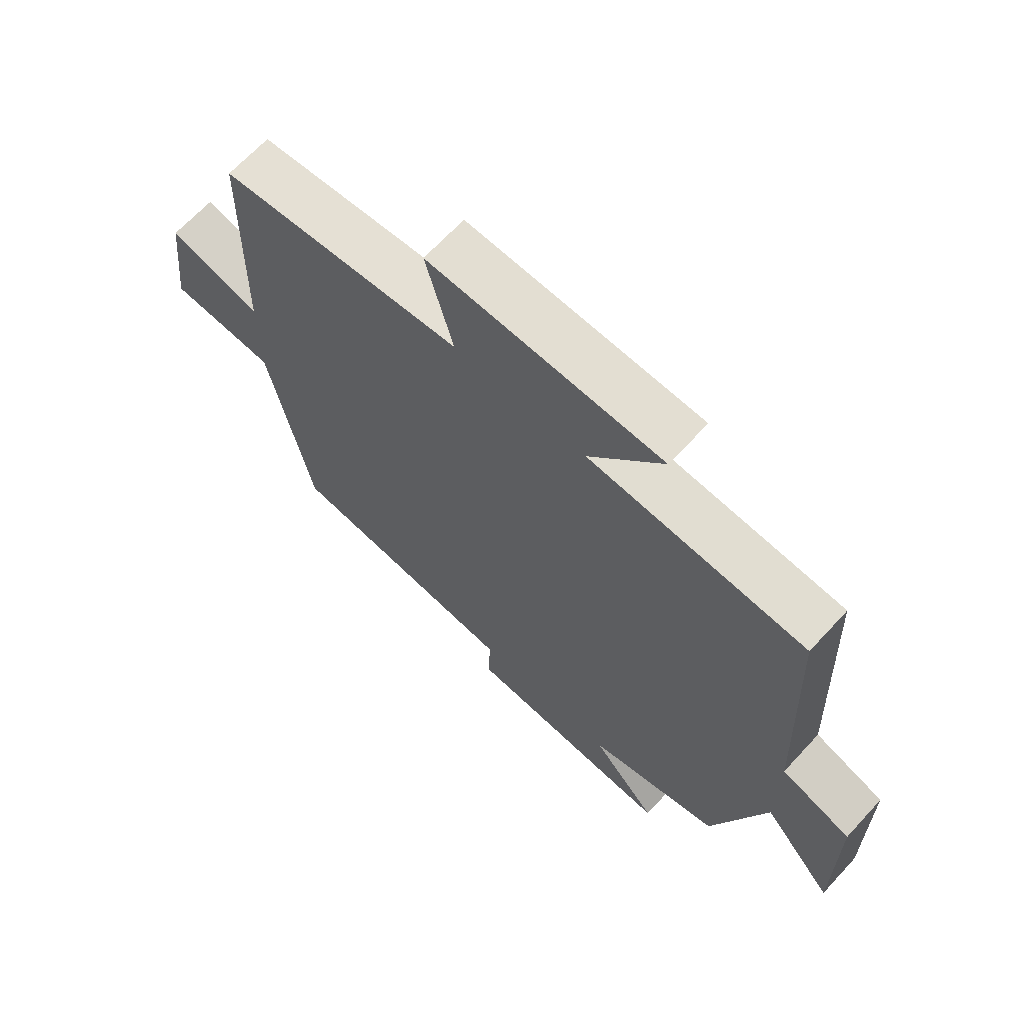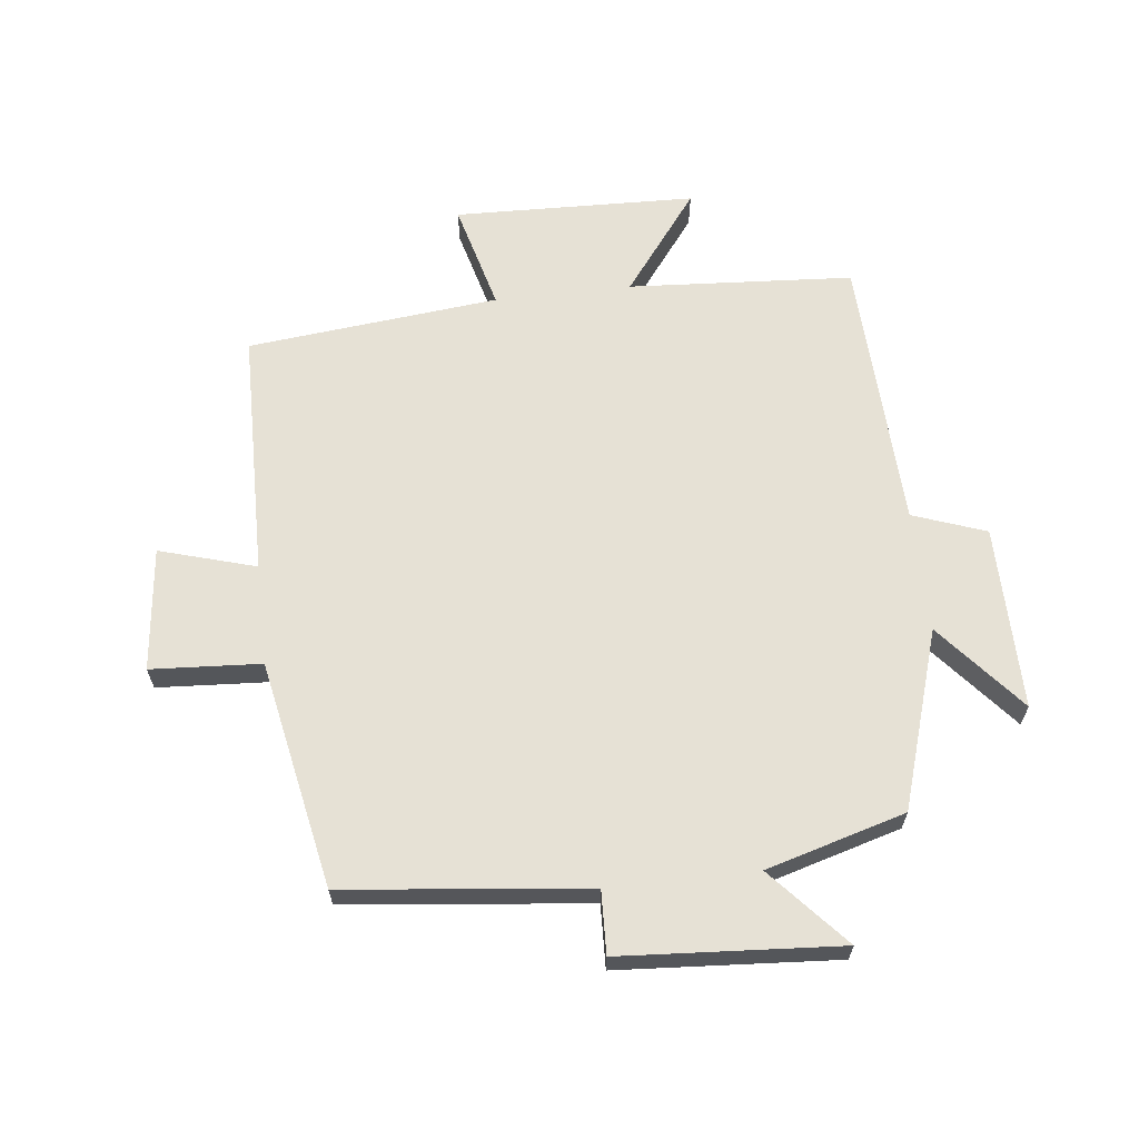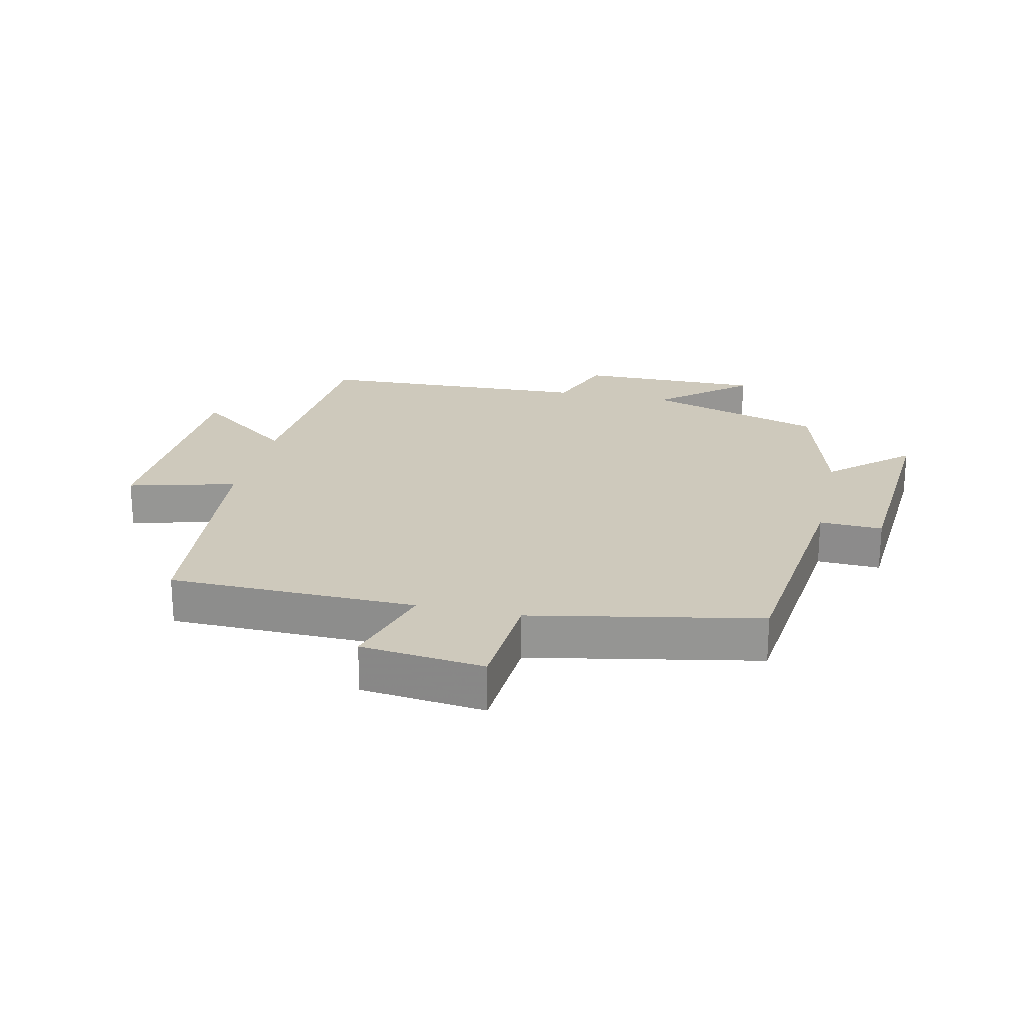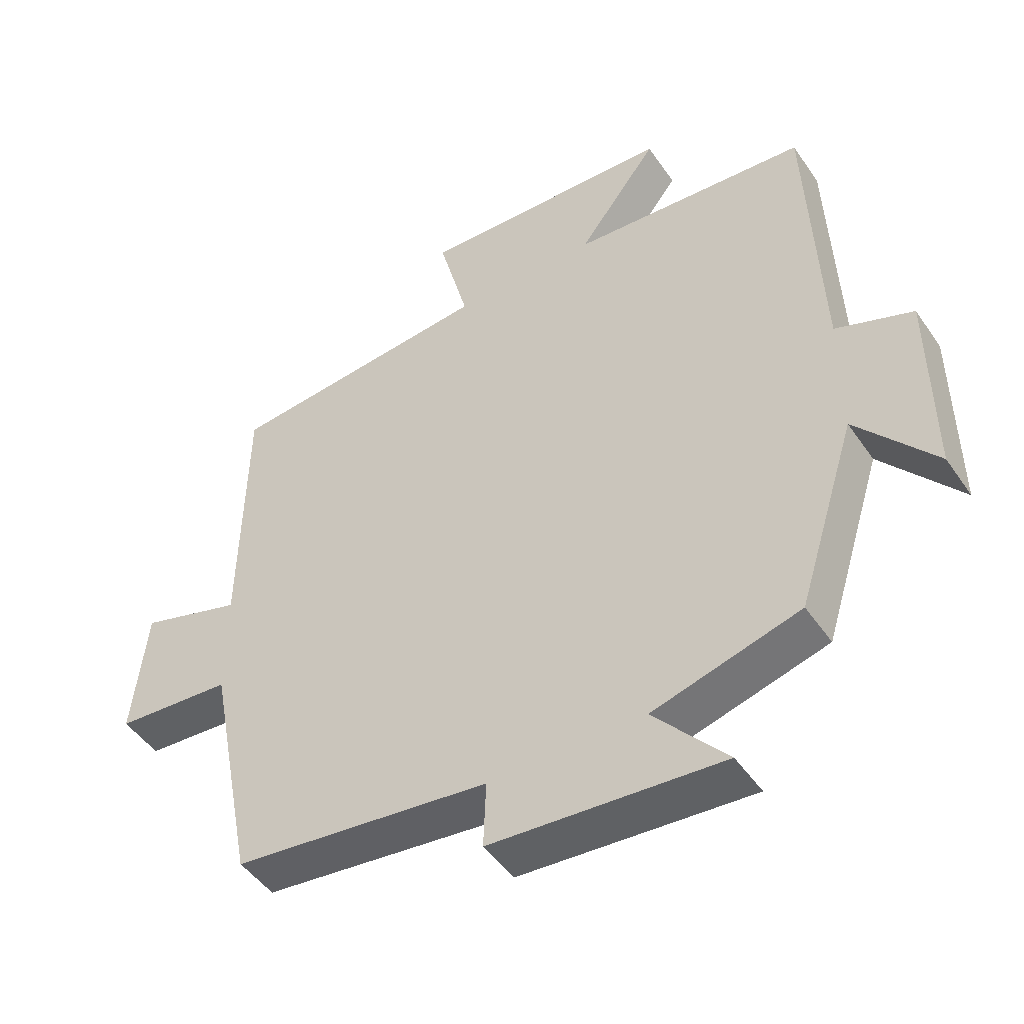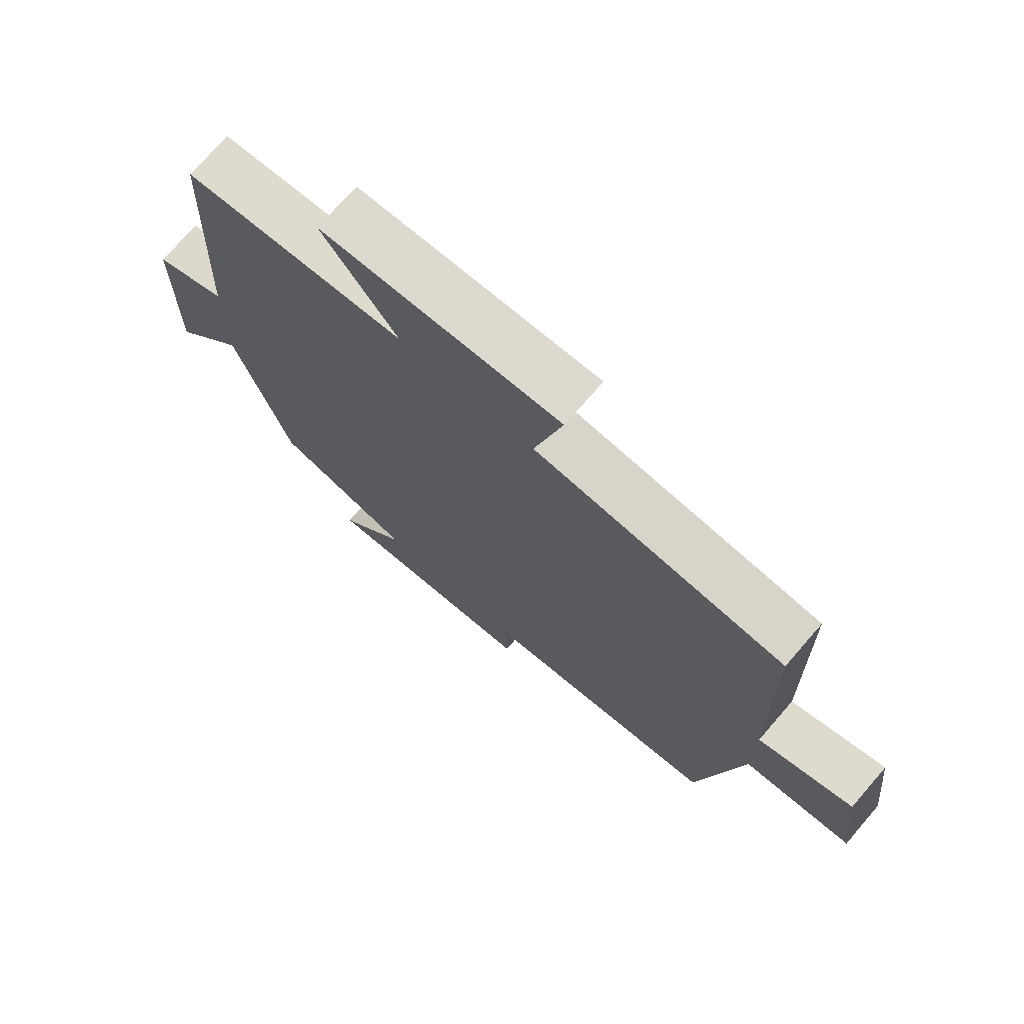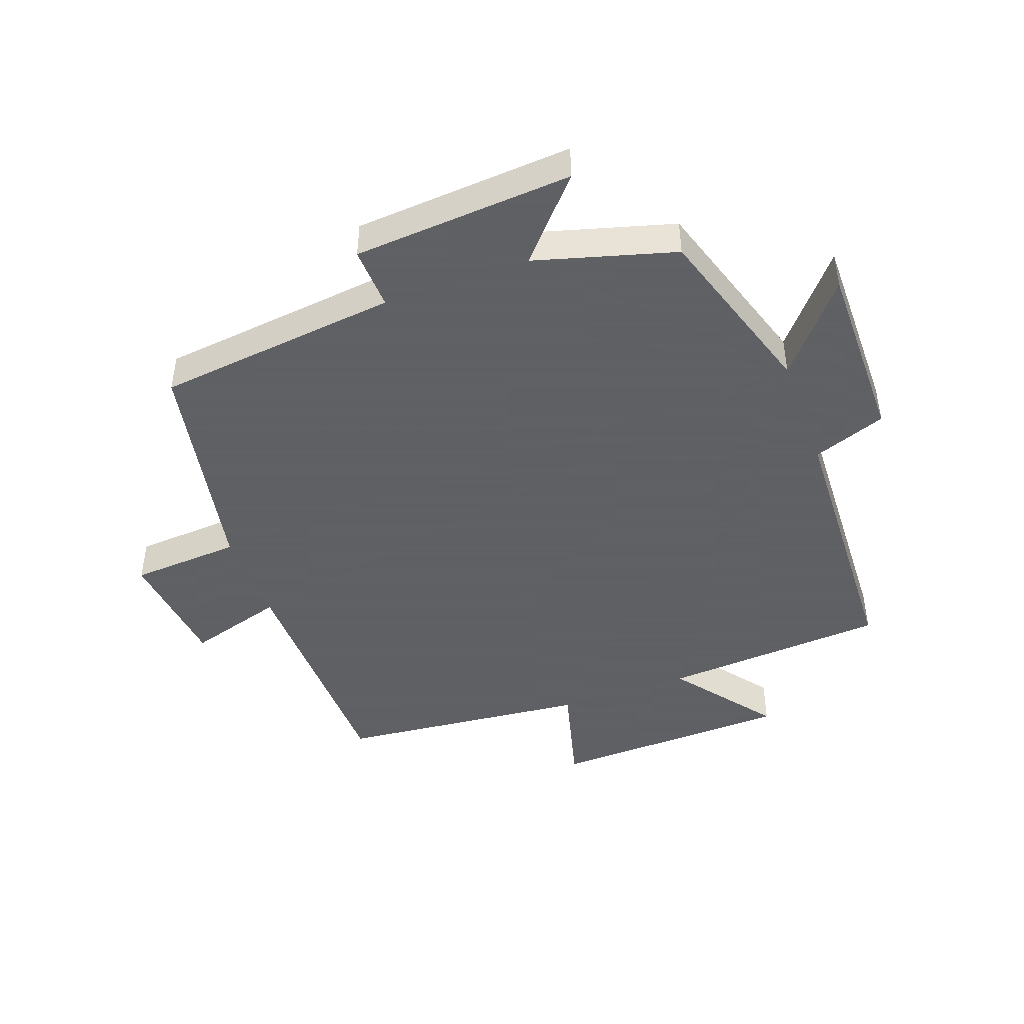
<metadata>
{"format":"obj","ext":"obj","renderer":"f3d","projection":"perspective","resolution":1024,"background":"white","views":[{"elev":66.9,"azim":-137.3,"up":"+Z"},{"elev":64.2,"azim":173.4,"up":"+Y"},{"elev":22.5,"azim":102.6,"up":"+Y"},{"elev":-47.5,"azim":-147.3,"up":"+Z"},{"elev":72.6,"azim":40.9,"up":"+Z"},{"elev":-45.3,"azim":-159.9,"up":"+Y"}]}
</metadata>
<code>
v -0.411 0.07 -0.437
v -0.5 0.07 -0.155
v -0.618 0.07 -0.295
v -0.616 0.07 -0.003
v -0.5 0.07 0.039
v -0.482 0.07 0.476
v -0.125 0.07 0.5
v -0.246 0.07 0.659
v 0.138 0.07 0.671
v 0.093 0.07 0.5
v 0.493 0.07 0.459
v 0.5 0.07 0.066
v 0.653 0.07 0.111
v 0.675 0.07 -0.085
v 0.5 0.07 -0.096
v 0.43 0.07 -0.457
v 0.044 0.07 -0.5
v 0.048 0.07 -0.6
v -0.3 0.07 -0.624
v -0.19 0.07 -0.5
v -0.411 0 -0.437
v -0.5 0 -0.155
v -0.618 0 -0.295
v -0.616 0 -0.003
v -0.5 0 0.039
v -0.482 0 0.476
v -0.125 0 0.5
v -0.246 0 0.659
v 0.138 0 0.671
v 0.093 0 0.5
v 0.493 0 0.459
v 0.5 0 0.066
v 0.653 0 0.111
v 0.675 0 -0.085
v 0.5 0 -0.096
v 0.43 0 -0.457
v 0.044 0 -0.5
v 0.048 0 -0.6
v -0.3 0 -0.624
v -0.19 0 -0.5
f 17 18 19 20
f 20 1 2
f 17 20 2
f 16 17 2
f 15 16 2
f 12 13 14 15
f 12 15 2
f 11 12 2
f 10 11 2
f 7 8 9 10
f 7 10 2
f 6 7 2
f 5 6 2
f 2 3 4 5
f 40 39 38 37
f 22 21 40
f 22 40 37
f 22 37 36
f 22 36 35
f 35 34 33 32
f 22 35 32
f 22 32 31
f 22 31 30
f 30 29 28 27
f 22 30 27
f 22 27 26
f 22 26 25
f 25 24 23 22
f 1 21 22 2
f 2 22 23 3
f 3 23 24 4
f 4 24 25 5
f 5 25 26 6
f 6 26 27 7
f 7 27 28 8
f 8 28 29 9
f 9 29 30 10
f 10 30 31 11
f 11 31 32 12
f 12 32 33 13
f 13 33 34 14
f 14 34 35 15
f 15 35 36 16
f 16 36 37 17
f 17 37 38 18
f 18 38 39 19
f 19 39 40 20
f 20 40 21 1

</code>
